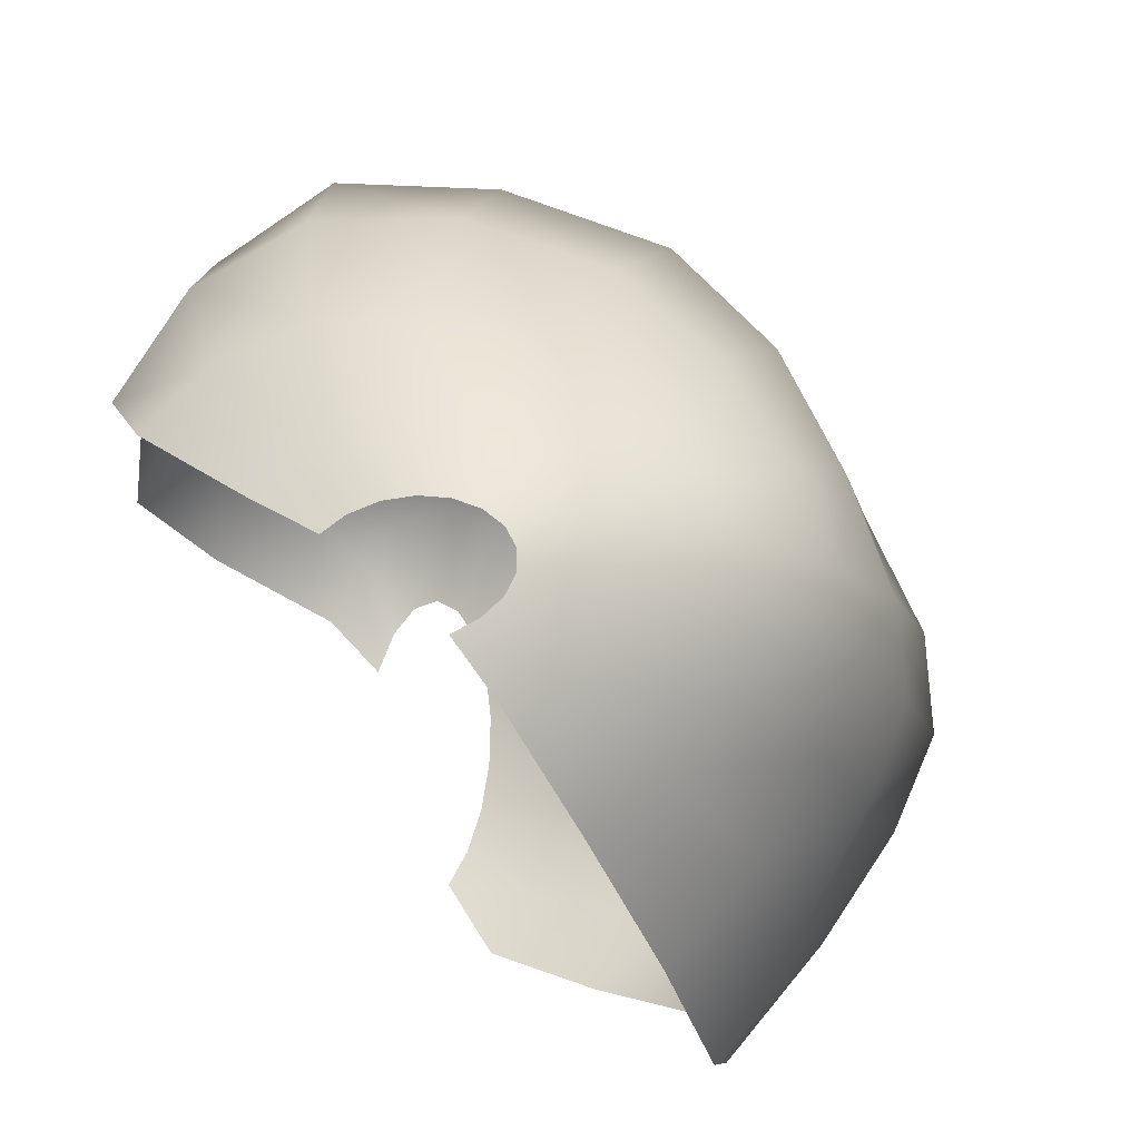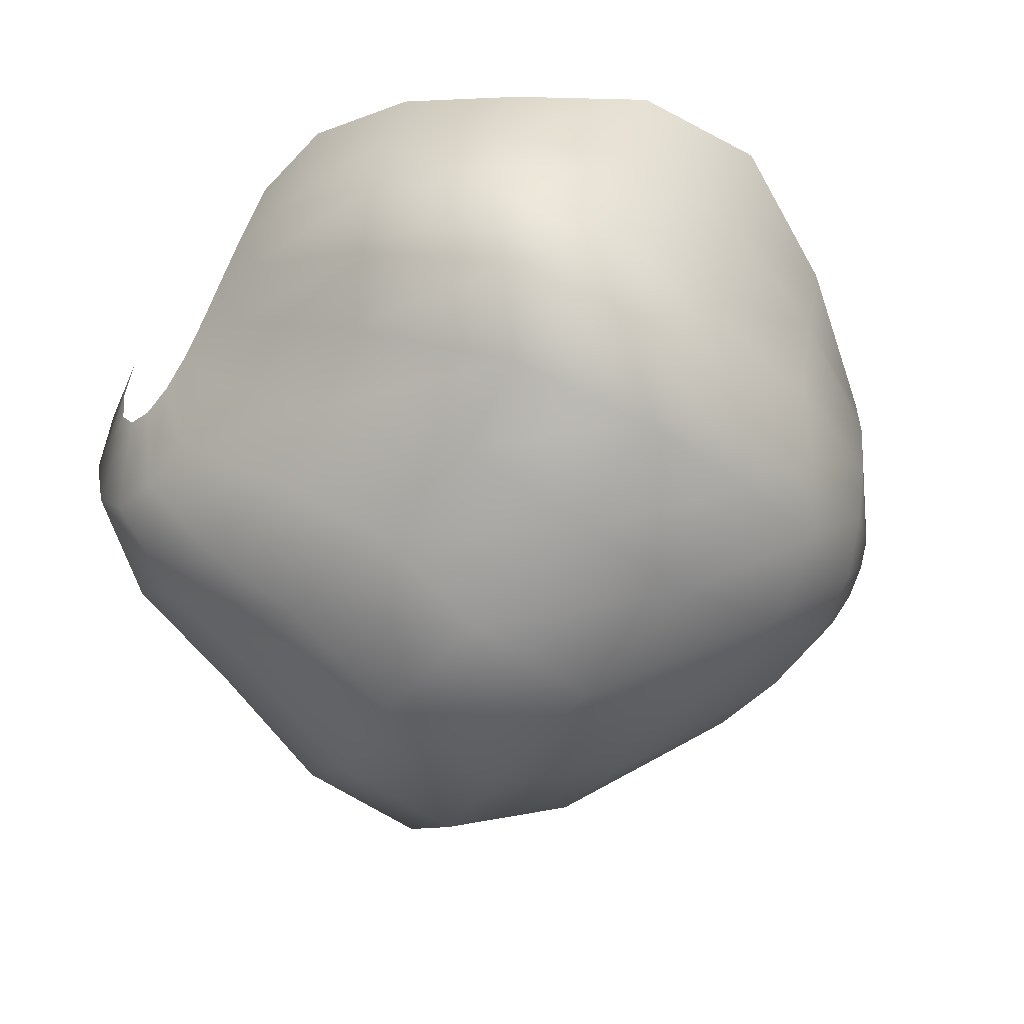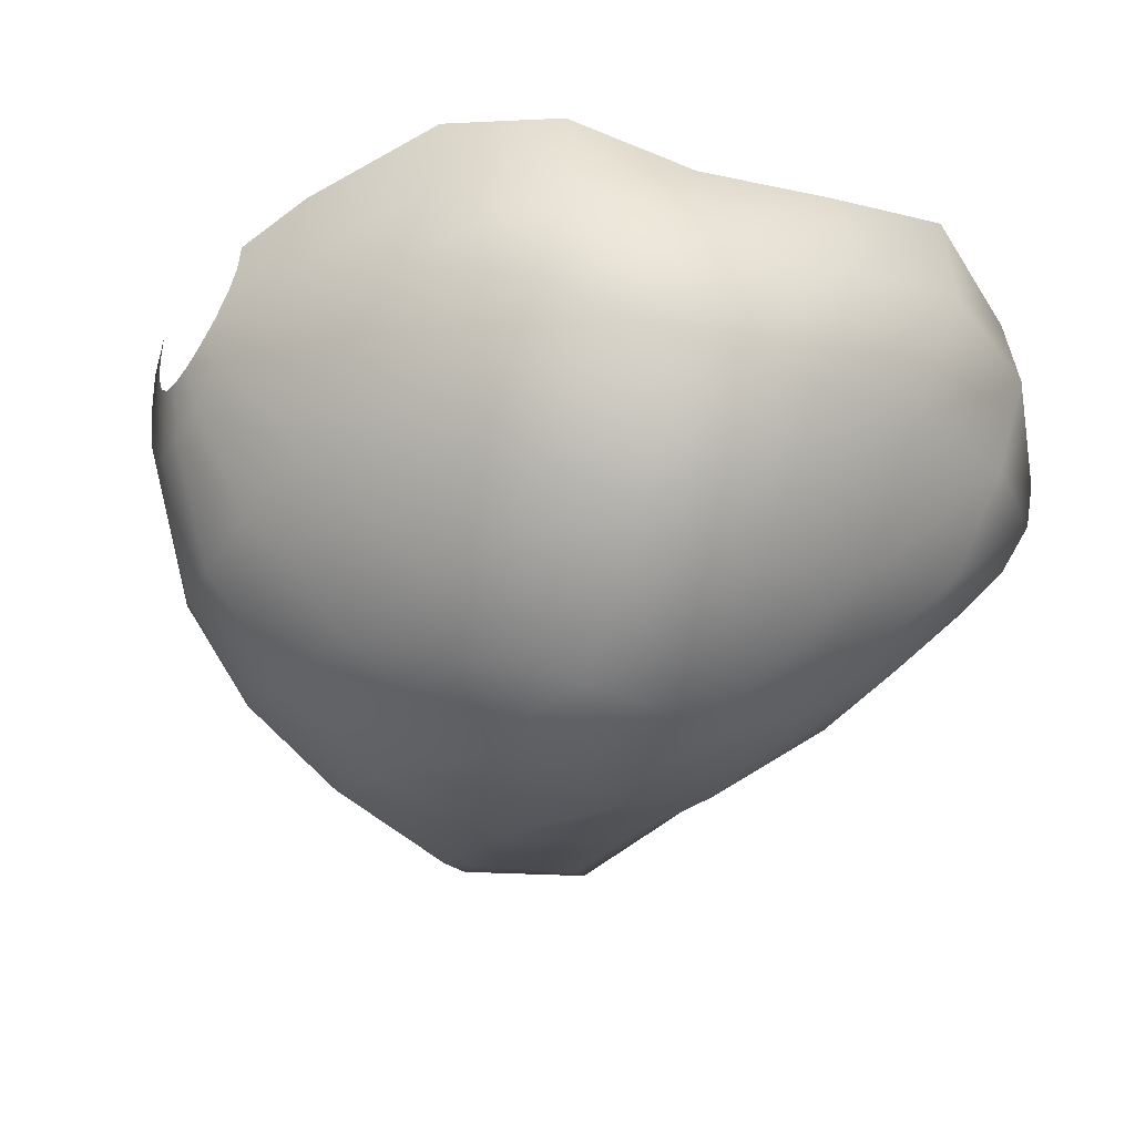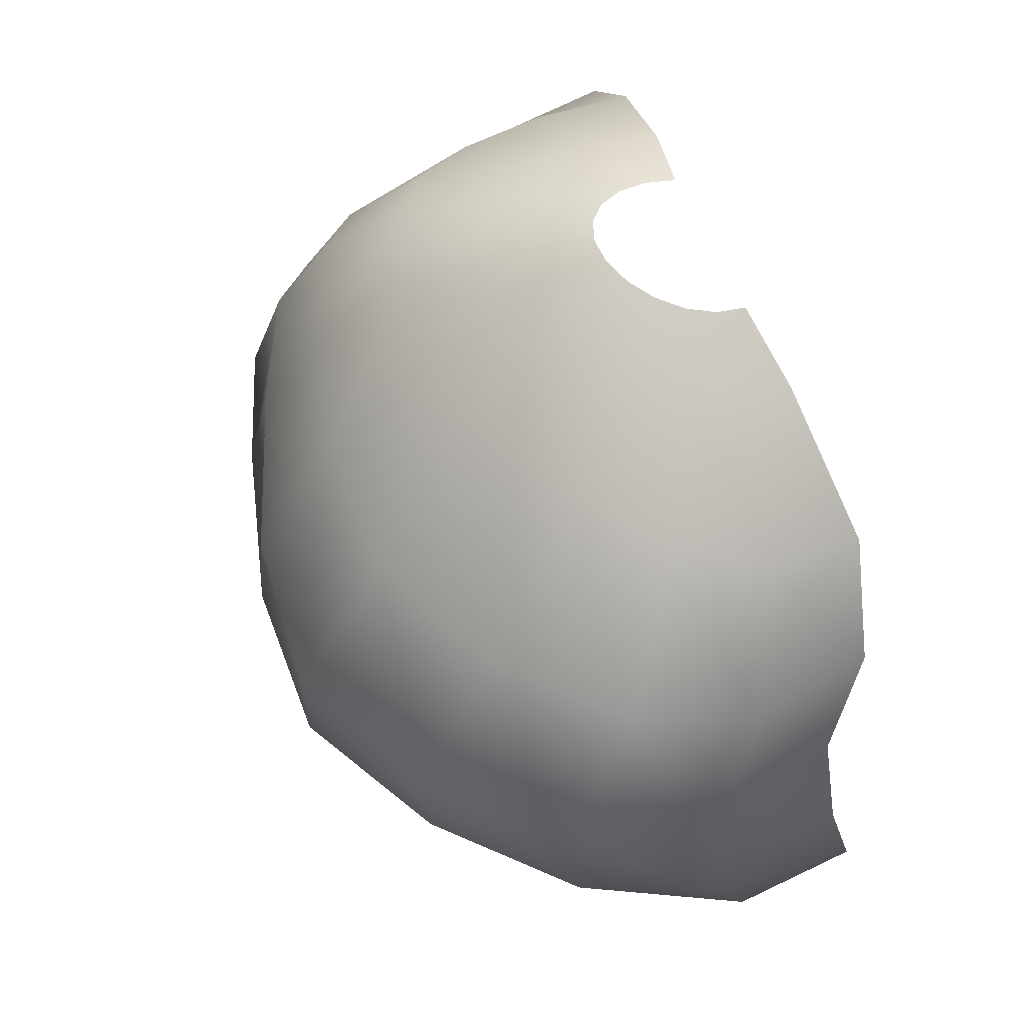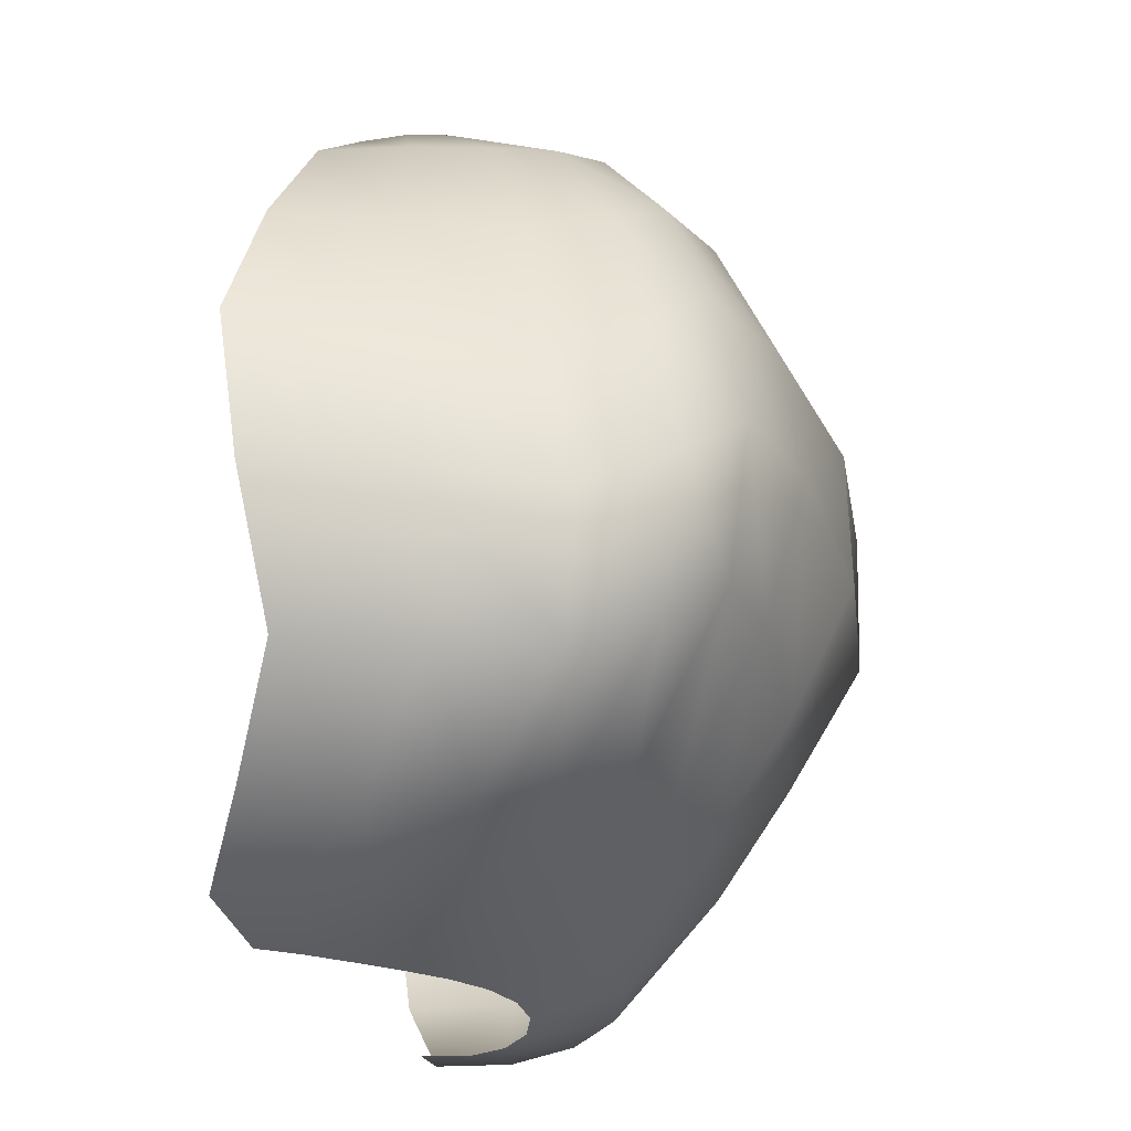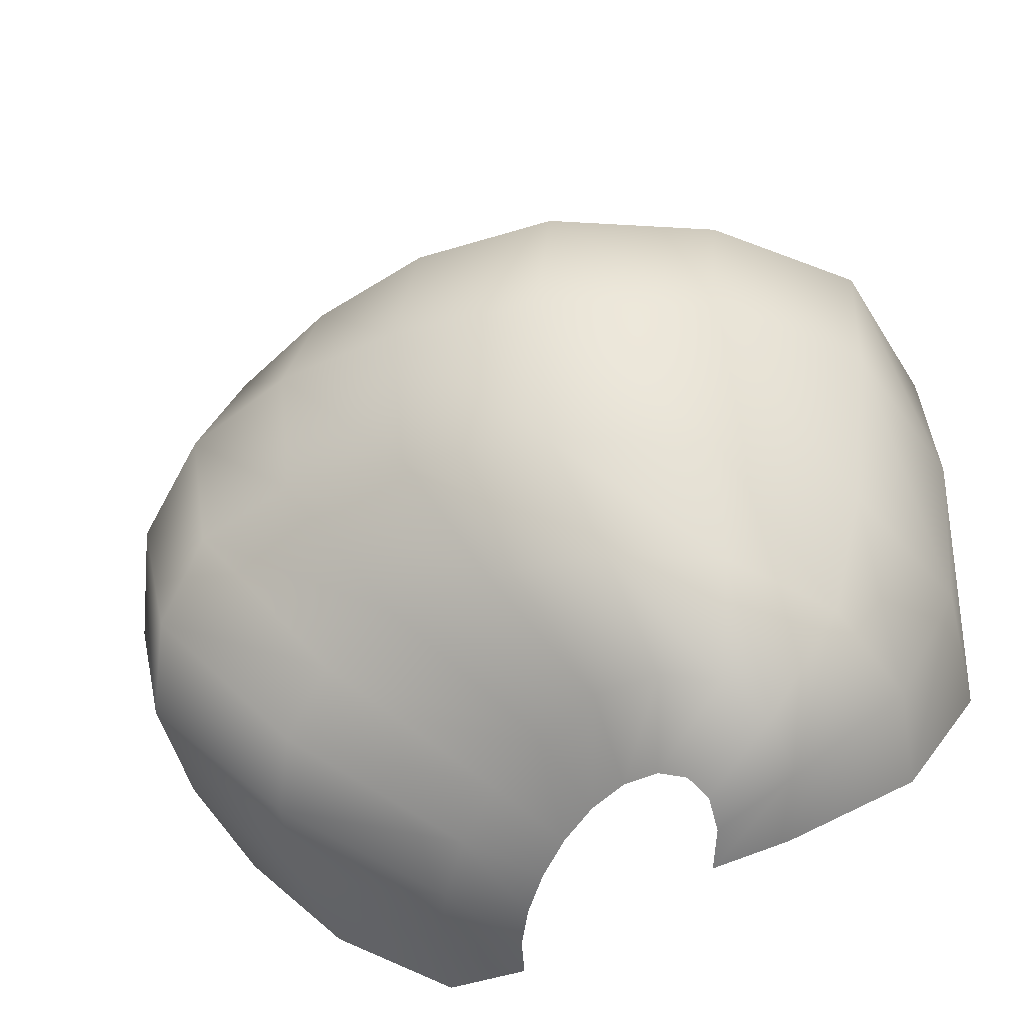
<metadata>
{"format":"obj","ext":"obj","renderer":"f3d","projection":"perspective","resolution":1024,"background":"white","views":[{"elev":76.1,"azim":-131.1,"up":"+Z"},{"elev":-59.2,"azim":-119.9,"up":"+Y"},{"elev":-38.0,"azim":61.7,"up":"+Y"},{"elev":60.9,"azim":72.6,"up":"+Z"},{"elev":-23.9,"azim":-79.2,"up":"+Z"},{"elev":-54.1,"azim":23.9,"up":"+Z"}]}
</metadata>
<code>
g fx_fcbg_arkcity_fbx_04
v 0.4255 0.05885 1.037
v 0.2308 0.05291 1.129
v 0.2365 0.125 1.126
v 0.4308 0.1814 1.028
v 0.2037 -0.01926 1.139
v 0.77 0.2556 0.8058
v 0.3754 -0.06158 1.062
v 0.1586 -0.08398 1.152
v 0.7847 0.02543 0.8265
v 0.9617 0.2305 0.5387
v 0.2876 -0.1676 1.092
v 0.1012 -0.1348 1.165
v 0.6975 -0.2064 0.8694
v 1.055 -0.0856 0.5598
v 1.03 0.146 0.1914
v 0.1738 -0.2497 1.118
v 0.03809 -0.1667 1.175
v 0.5233 -0.4056 0.9146
v 0.9805 -0.3964 0.6192
v 1.188 -0.2224 0.2153
v 1.081 0.1872 -0.1874
v 0.04815 -0.3015 1.136
v -0.02354 -0.1766 1.182
v 0.2959 -0.542 0.9486
v 0.7399 -0.679 0.6336
v 1.131 -0.5749 0.2934
v 1.206 -0.1904 -0.1629
v 1.072 0.2775 -0.5544
v -0.0751 -0.3192 1.143
v -0.07701 -0.1634 1.185
v 0.05075 -0.61 0.9767
v 0.4032 -0.8724 0.6223
v 0.8447 -0.8856 0.2782
v 1.11 -0.5563 -0.08025
v 1.133 -0.06565 -0.5317
v 0.8904 0.1956 -0.8768
v -0.1826 -0.3006 1.142
v -0.1168 -0.1281 1.188
v -0.1824 -0.621 0.9896
v 0.05465 -0.9046 0.6729
v 0.4569 -1.118 0.2277
v 0.811 -0.8797 -0.1016
v 1.005 -0.4126 -0.4619
v 0.9608 -0.07966 -0.8568
v 0.5876 0.04441 -1.112
v 0.6713 -0.1386 -1.095
v 0.3843 0.03541 -1.133
v 0.4401 -0.07476 -1.126
v 0.4539 -0.1663 -1.106
v 0.8885 -0.3585 -0.8074
v 0.6753 -0.304 -1.057
v 0.4235 -0.2281 -1.081
v 0.7333 -0.7224 -0.4647
v 0.691 -0.5937 -0.7757
v 0.596 -0.425 -1.013
v 0.3551 -0.2524 -1.058
v 0.411 -1.113 -0.1603
v 0.3611 -0.9227 -0.4991
v 0.4193 -0.7246 -0.7604
v 0.4524 -0.4793 -0.9762
v 0.2608 -0.2377 -1.042
v 0.0696 -1.123 0.2947
v 0.01247 -1.139 -0.09069
v -0.02259 -0.9769 -0.4381
v 0.1137 -0.7493 -0.7225
v 0.2755 -0.464 -0.9532
v 0.1542 -0.1892 -1.034
v -0.2631 -0.8455 0.7421
v -0.2984 -1.003 0.4141
v -0.3658 -1.059 0.03927
v -0.3702 -0.961 -0.3397
v -0.1655 -0.7111 -0.6853
v 0.0948 -0.3952 -0.9483
v 0.04685 -0.1152 -1.033
v -0.3783 -0.5828 0.9643
v -0.5157 -0.7597 0.7207
v -0.6071 -0.883 0.411
v -0.6828 -0.9678 0.04072
v -0.6441 -0.9093 -0.3512
v -0.3883 -0.638 -0.7133
v -0.06999 -0.2933 -0.9627
v -0.05299 -0.02347 -1.034
v -0.2115 -0.1685 -0.9829
v -0.1392 0.07973 -1.031
v -0.5573 -0.5181 -0.786
v -0.8205 -0.7866 -0.4812
v -0.8799 -0.8457 -0.1186
v -0.8001 -0.7639 0.2614
v -0.3299 -0.02118 -0.9899
v -0.2054 0.1881 -1.024
v -0.6654 -0.3382 -0.8292
v -0.9292 -0.5931 -0.5823
v -0.9944 -0.6209 -0.2449
v -0.4226 0.1485 -0.9777
v -0.2436 0.2927 -1.016
v -0.4765 0.3306 -0.9546
v -0.7544 0.1885 -0.7895
v -0.7301 -0.1019 -0.8256
v -0.9755 0.06148 -0.5309
v -0.9721 -0.2987 -0.5748
v -1.147 0.102 -0.1825
v -1.085 -0.2838 -0.2288
v -1.137 0.1597 0.2016
v -1.04 -0.2156 0.1561
v -0.9099 0.1351 0.5871
v -0.916 -0.5436 0.1433
v -0.8691 -0.1939 0.5464
v -0.6031 0.1089 0.9408
v -0.7875 -0.4644 0.5432
v -0.627 -0.1303 0.9101
v -0.2951 0.07928 1.16
v -0.6806 -0.646 0.6184
v -0.3208 -0.04601 1.148
v -0.1265 0.06719 1.198
v -0.1424 -0.006468 1.195
v -0.5996 -0.3365 0.8992
v -0.5189 -0.4899 0.9204
v -0.3103 -0.1582 1.14
v -0.1392 -0.07393 1.191
v -0.2634 -0.2458 1.138
g fx_fcbg_arkcity_fbx_04_0
f 3 2 1
f 4 3 1
f 1 2 5
f 6 4 1
f 7 1 5
f 7 5 8
f 9 6 1
f 9 1 7
f 10 6 9
f 11 7 8
f 11 8 12
f 13 9 7
f 13 7 11
f 14 10 9
f 14 9 13
f 15 10 14
f 16 11 12
f 16 12 17
f 18 13 11
f 18 11 16
f 19 14 13
f 19 13 18
f 20 15 14
f 20 14 19
f 21 15 20
f 22 16 17
f 22 17 23
f 24 18 16
f 24 16 22
f 25 19 18
f 25 18 24
f 26 20 19
f 26 19 25
f 27 21 20
f 27 20 26
f 28 21 27
f 29 22 23
f 29 23 30
f 31 24 22
f 31 22 29
f 32 25 24
f 32 24 31
f 33 26 25
f 33 25 32
f 34 27 26
f 34 26 33
f 35 28 27
f 35 27 34
f 36 28 35
f 37 29 30
f 37 30 38
f 39 31 29
f 39 29 37
f 40 32 31
f 40 31 39
f 41 33 32
f 41 32 40
f 42 34 33
f 42 33 41
f 43 35 34
f 43 34 42
f 44 36 35
f 44 35 43
f 45 36 44
f 46 45 44
f 47 45 46
f 48 47 46
f 49 48 46
f 50 44 43
f 46 44 50
f 51 49 46
f 51 46 50
f 52 49 51
f 53 43 42
f 50 43 53
f 51 50 54
f 54 50 53
f 55 52 51
f 55 51 54
f 56 52 55
f 53 42 57
f 57 42 41
f 54 53 58
f 58 53 57
f 55 54 59
f 59 54 58
f 60 56 55
f 60 55 59
f 61 56 60
f 57 41 62
f 62 41 40
f 58 57 63
f 63 57 62
f 59 58 64
f 64 58 63
f 60 59 65
f 65 59 64
f 66 61 60
f 66 60 65
f 67 61 66
f 62 40 68
f 68 40 39
f 63 62 69
f 69 62 68
f 64 63 70
f 70 63 69
f 65 64 71
f 71 64 70
f 66 65 72
f 72 65 71
f 73 67 66
f 73 66 72
f 74 67 73
f 68 39 75
f 75 39 37
f 69 68 76
f 76 68 75
f 70 69 77
f 77 69 76
f 71 70 78
f 78 70 77
f 72 71 79
f 79 71 78
f 73 72 80
f 80 72 79
f 81 74 73
f 81 73 80
f 82 74 81
f 83 82 81
f 84 82 83
f 81 80 85
f 83 81 85
f 80 79 86
f 85 80 86
f 79 78 87
f 86 79 87
f 78 77 88
f 87 78 88
f 89 84 83
f 90 84 89
f 83 85 91
f 89 83 91
f 85 86 92
f 91 85 92
f 86 87 93
f 92 86 93
f 94 90 89
f 95 90 94
f 96 95 94
f 96 94 97
f 94 89 98
f 94 98 97
f 89 91 98
f 97 98 99
f 98 91 100
f 98 100 99
f 91 92 100
f 99 100 101
f 100 92 102
f 100 102 101
f 92 93 102
f 101 102 103
f 102 104 103
f 102 93 104
f 103 104 105
f 93 106 104
f 93 87 106
f 87 88 106
f 104 107 105
f 104 106 107
f 105 107 108
f 106 88 109
f 106 109 107
f 107 110 108
f 107 109 110
f 108 110 111
f 88 112 109
f 88 77 112
f 77 76 112
f 110 113 111
f 111 113 114
f 113 115 114
f 109 116 110
f 109 112 116
f 110 116 113
f 112 76 117
f 112 117 116
f 76 75 117
f 113 118 115
f 116 118 113
f 116 117 118
f 118 119 115
f 117 75 120
f 117 120 118
f 118 120 119
f 75 37 120
f 120 38 119
f 120 37 38

</code>
